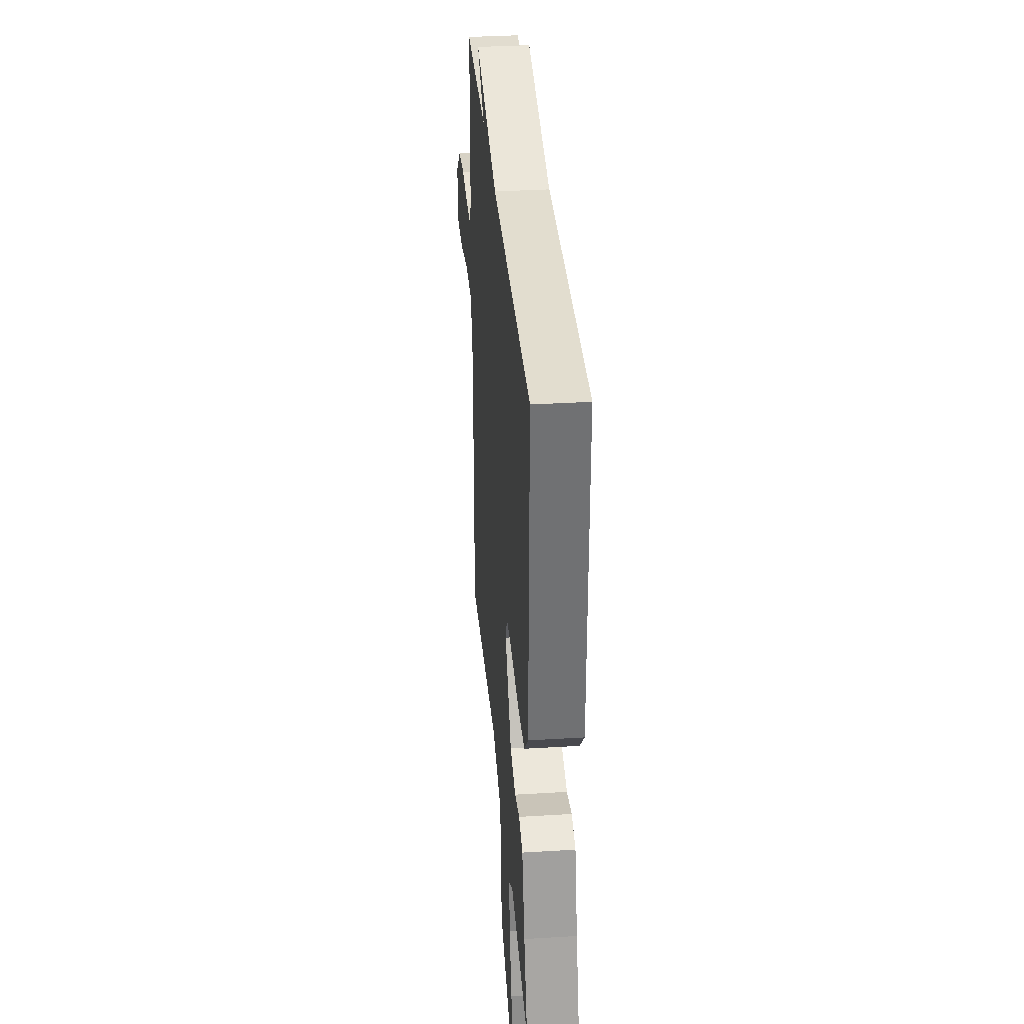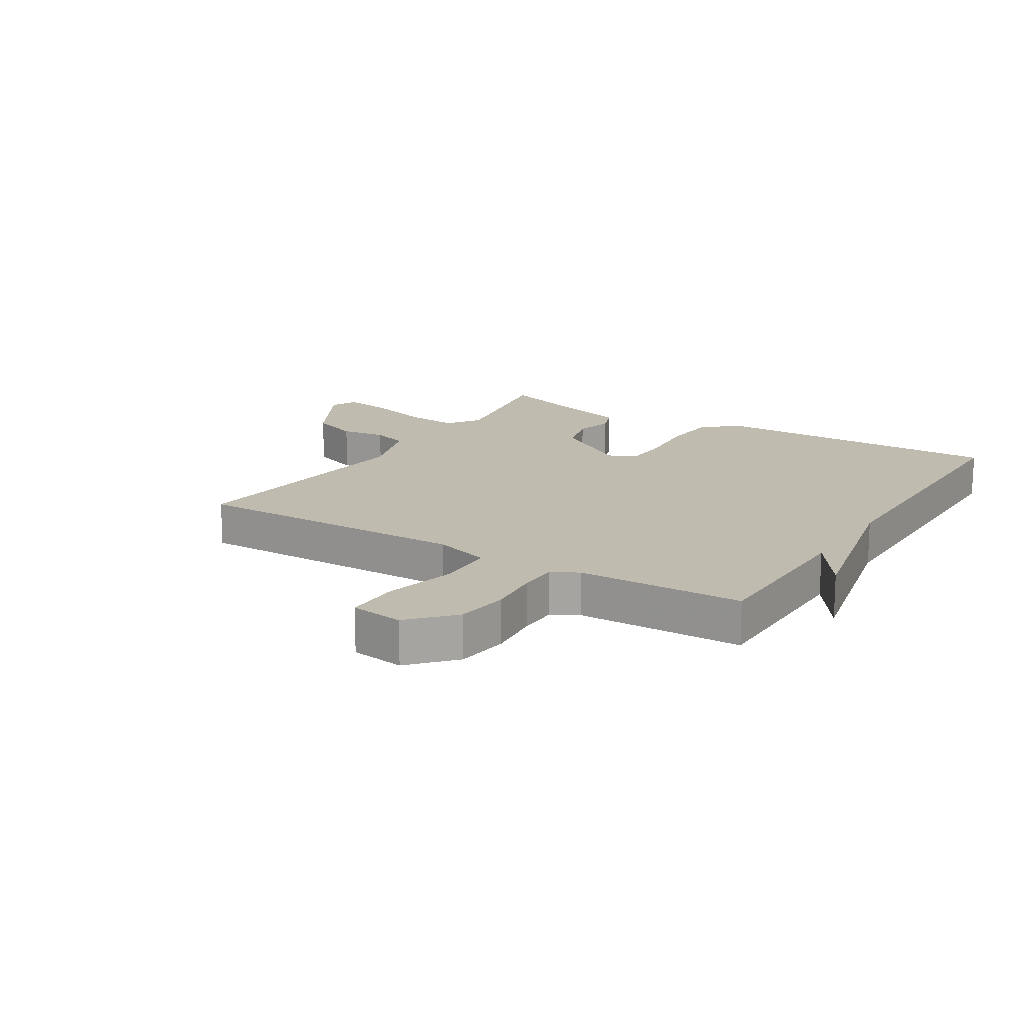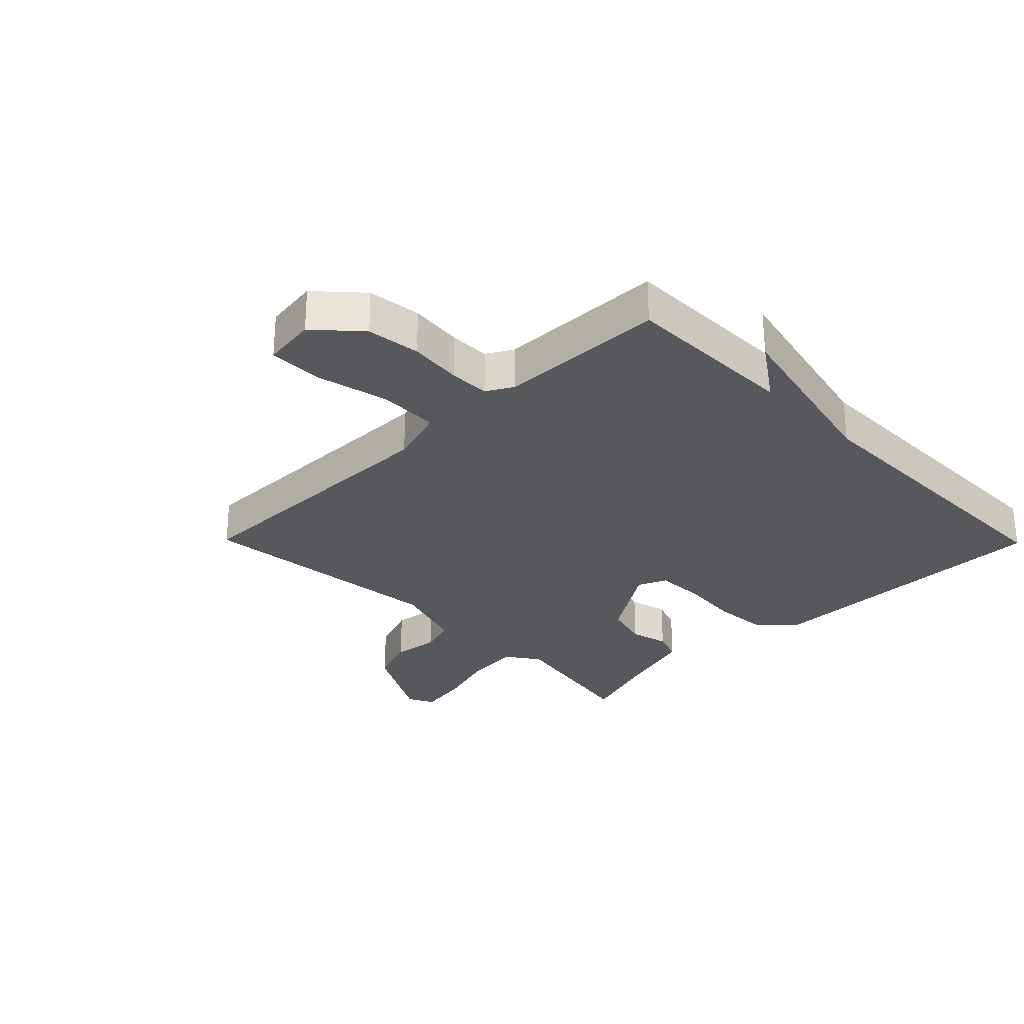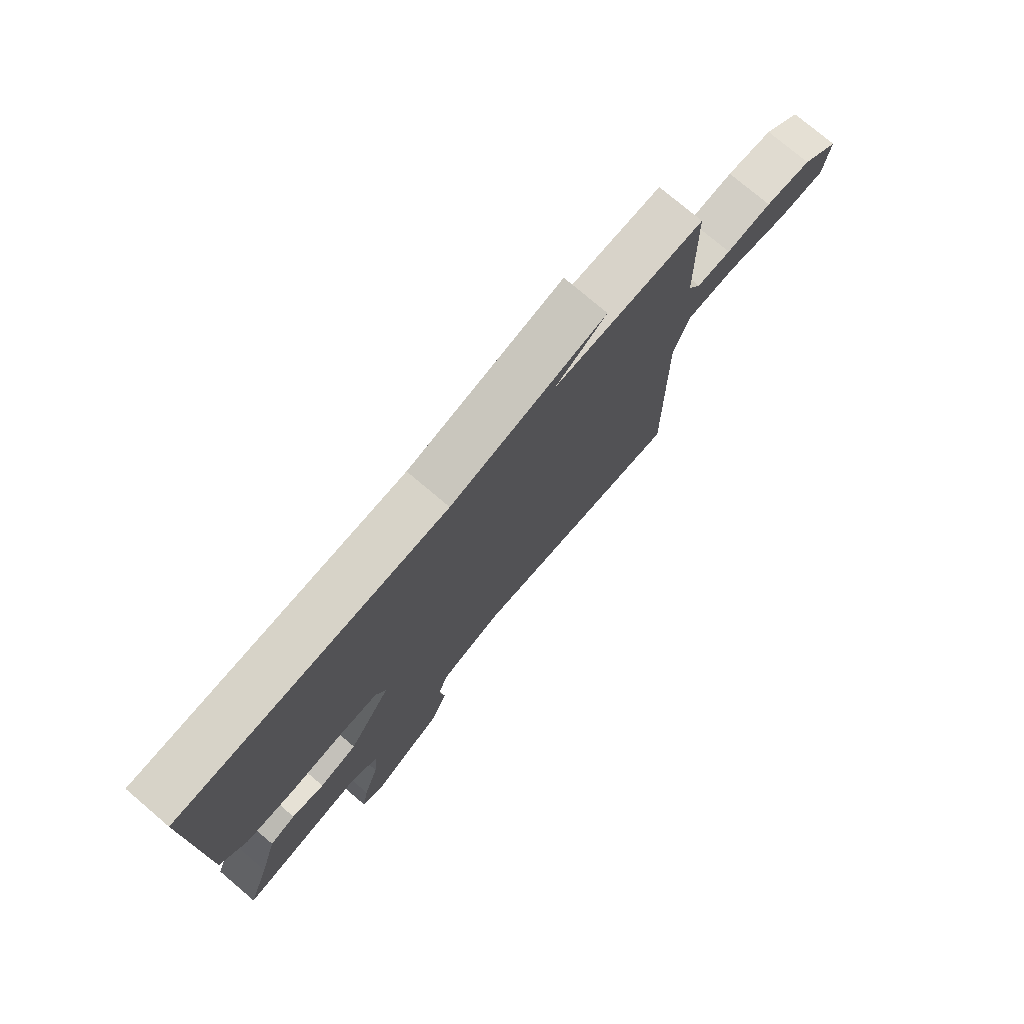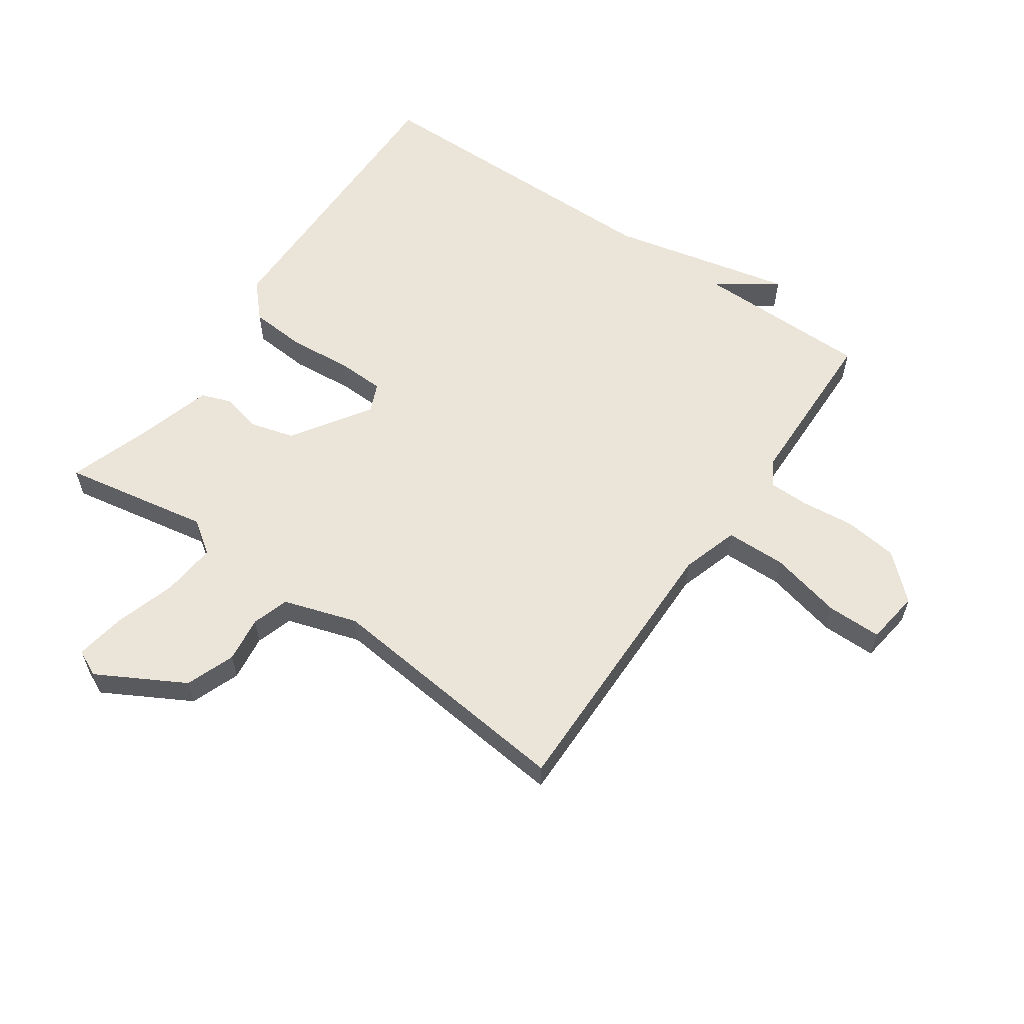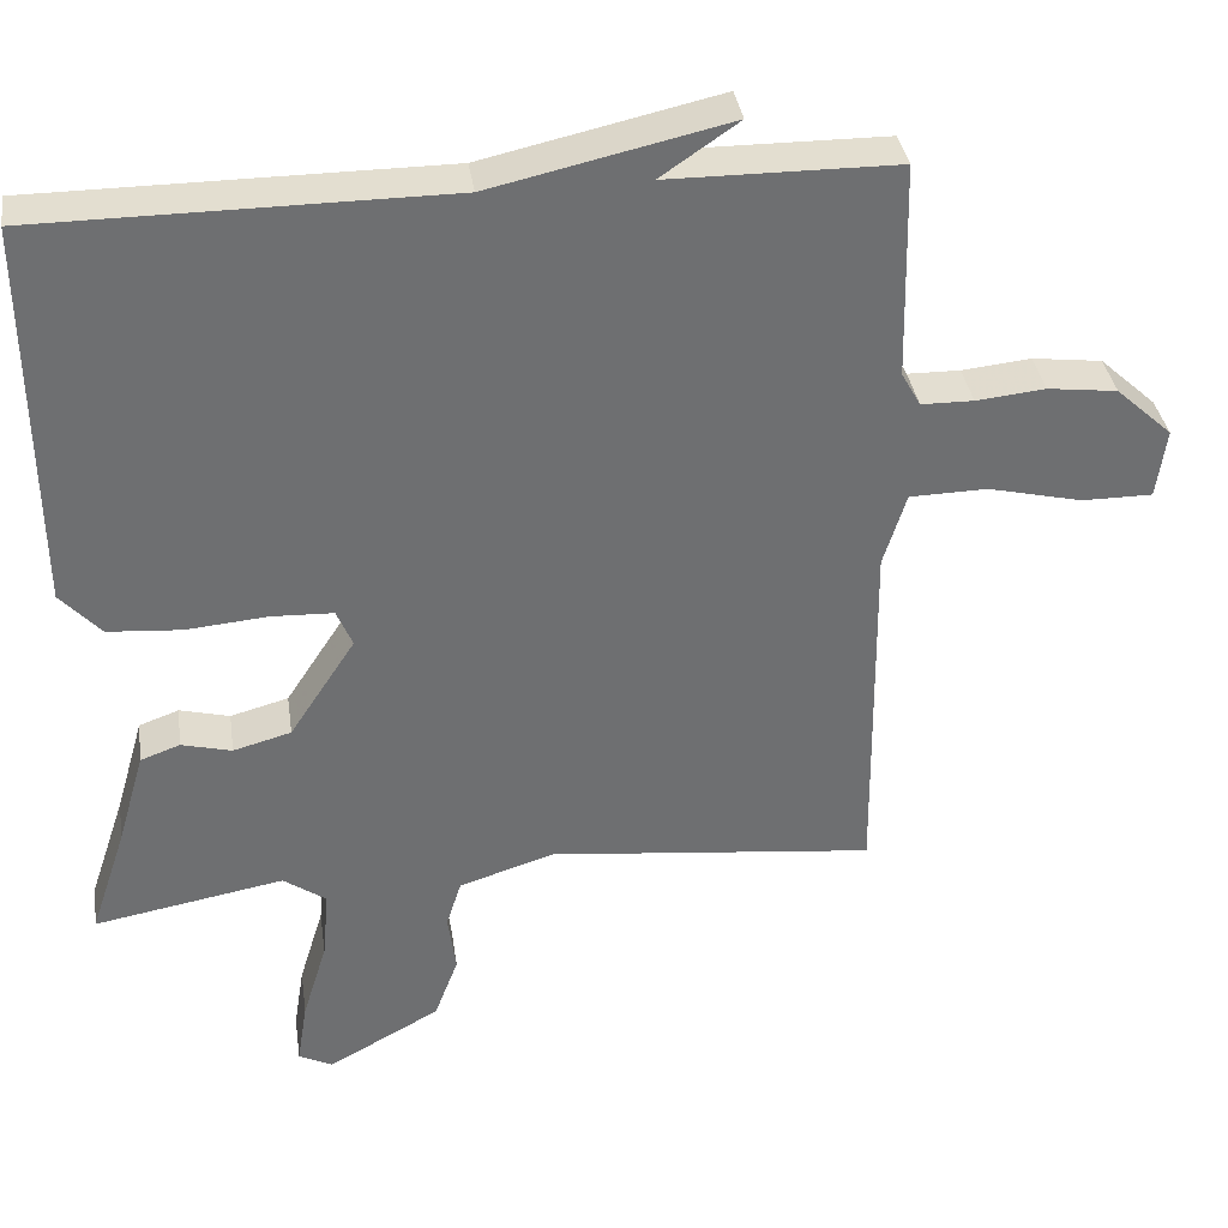
<metadata>
{"format":"obj","ext":"obj","renderer":"f3d","projection":"perspective","resolution":1024,"background":"white","views":[{"elev":34.6,"azim":85.3,"up":"+Z"},{"elev":16.1,"azim":-58.1,"up":"+Y"},{"elev":-28.6,"azim":-45.5,"up":"+Y"},{"elev":76.2,"azim":130.3,"up":"+Z"},{"elev":59.2,"azim":-145.3,"up":"+Y"},{"elev":35.8,"azim":171.7,"up":"+Z"}]}
</metadata>
<code>
v 0.5 0.07 0.5
v 0.495 0.07 0.01
v 0.444 0.07 -0.046
v 0.351 0.07 -0.053
v 0.249 0.07 -0.044
v 0.171 0.07 -0.047
v 0.151 0.07 -0.094
v 0.234 0.07 -0.221
v 0.307 0.07 -0.241
v 0.37 0.07 -0.225
v 0.42 0.07 -0.243
v 0.455 0.07 -0.365
v 0.5 0.07 -0.5
v 0.26 0.07 -0.457
v 0.206 0.07 -0.495
v 0.214 0.07 -0.583
v 0.245 0.07 -0.685
v 0.258 0.07 -0.766
v 0.215 0.07 -0.787
v 0.073 0.07 -0.709
v 0.043 0.07 -0.629
v 0.053 0.07 -0.554
v 0.034 0.07 -0.494
v -0.086 0.07 -0.456
v -0.5 0.07 -0.5
v -0.495 0.07 -0.04
v -0.524 0.07 0.053
v -0.622 0.07 0.055
v -0.741 0.07 0.027
v -0.83 0.07 0.027
v -0.842 0.07 0.115
v -0.771 0.07 0.18
v -0.683 0.07 0.191
v -0.596 0.07 0.182
v -0.53 0.07 0.183
v -0.506 0.07 0.226
v -0.5 0.07 0.5
v -0.212 0.07 0.502
v -0.31 0.07 0.569
v -0.012 0.07 0.502
v 0.5 0 0.5
v 0.495 0 0.01
v 0.444 0 -0.046
v 0.351 0 -0.053
v 0.249 0 -0.044
v 0.171 0 -0.047
v 0.151 0 -0.094
v 0.234 0 -0.221
v 0.307 0 -0.241
v 0.37 0 -0.225
v 0.42 0 -0.243
v 0.455 0 -0.365
v 0.5 0 -0.5
v 0.26 0 -0.457
v 0.206 0 -0.495
v 0.214 0 -0.583
v 0.245 0 -0.685
v 0.258 0 -0.766
v 0.215 0 -0.787
v 0.073 0 -0.709
v 0.043 0 -0.629
v 0.053 0 -0.554
v 0.034 0 -0.494
v -0.086 0 -0.456
v -0.5 0 -0.5
v -0.495 0 -0.04
v -0.524 0 0.053
v -0.622 0 0.055
v -0.741 0 0.027
v -0.83 0 0.027
v -0.842 0 0.115
v -0.771 0 0.18
v -0.683 0 0.191
v -0.596 0 0.182
v -0.53 0 0.183
v -0.506 0 0.226
v -0.5 0 0.5
v -0.212 0 0.502
v -0.31 0 0.569
v -0.012 0 0.502
f 38 39 40
f 3 4 5
f 2 3 5
f 1 2 5
f 40 1 5
f 38 40 5
f 37 38 5
f 36 37 5
f 35 36 5 6
f 34 35 6 7
f 32 33 34
f 31 32 34
f 30 31 34
f 29 30 34
f 28 29 34
f 27 28 34
f 27 34 7 8
f 26 27 8
f 26 8 9
f 25 26 9
f 24 25 9
f 10 11 12
f 9 10 12
f 24 9 12
f 23 24 12
f 22 23 12
f 20 21 22
f 19 20 22
f 18 19 22
f 17 18 22
f 16 17 22
f 15 16 22
f 14 15 22
f 14 22 12
f 12 13 14
f 80 79 78
f 45 44 43
f 45 43 42
f 45 42 41
f 45 41 80
f 45 80 78
f 45 78 77
f 45 77 76
f 46 45 76 75
f 47 46 75 74
f 74 73 72
f 74 72 71
f 74 71 70
f 74 70 69
f 74 69 68
f 74 68 67
f 48 47 74 67
f 48 67 66
f 49 48 66
f 49 66 65
f 49 65 64
f 52 51 50
f 52 50 49
f 52 49 64
f 52 64 63
f 52 63 62
f 62 61 60
f 62 60 59
f 62 59 58
f 62 58 57
f 62 57 56
f 62 56 55
f 62 55 54
f 52 62 54
f 54 53 52
f 1 41 42 2
f 2 42 43 3
f 3 43 44 4
f 4 44 45 5
f 5 45 46 6
f 6 46 47 7
f 7 47 48 8
f 8 48 49 9
f 9 49 50 10
f 10 50 51 11
f 11 51 52 12
f 12 52 53 13
f 13 53 54 14
f 14 54 55 15
f 15 55 56 16
f 16 56 57 17
f 17 57 58 18
f 18 58 59 19
f 19 59 60 20
f 20 60 61 21
f 21 61 62 22
f 22 62 63 23
f 23 63 64 24
f 24 64 65 25
f 25 65 66 26
f 26 66 67 27
f 27 67 68 28
f 28 68 69 29
f 29 69 70 30
f 30 70 71 31
f 31 71 72 32
f 32 72 73 33
f 33 73 74 34
f 34 74 75 35
f 35 75 76 36
f 36 76 77 37
f 37 77 78 38
f 38 78 79 39
f 39 79 80 40
f 40 80 41 1

</code>
